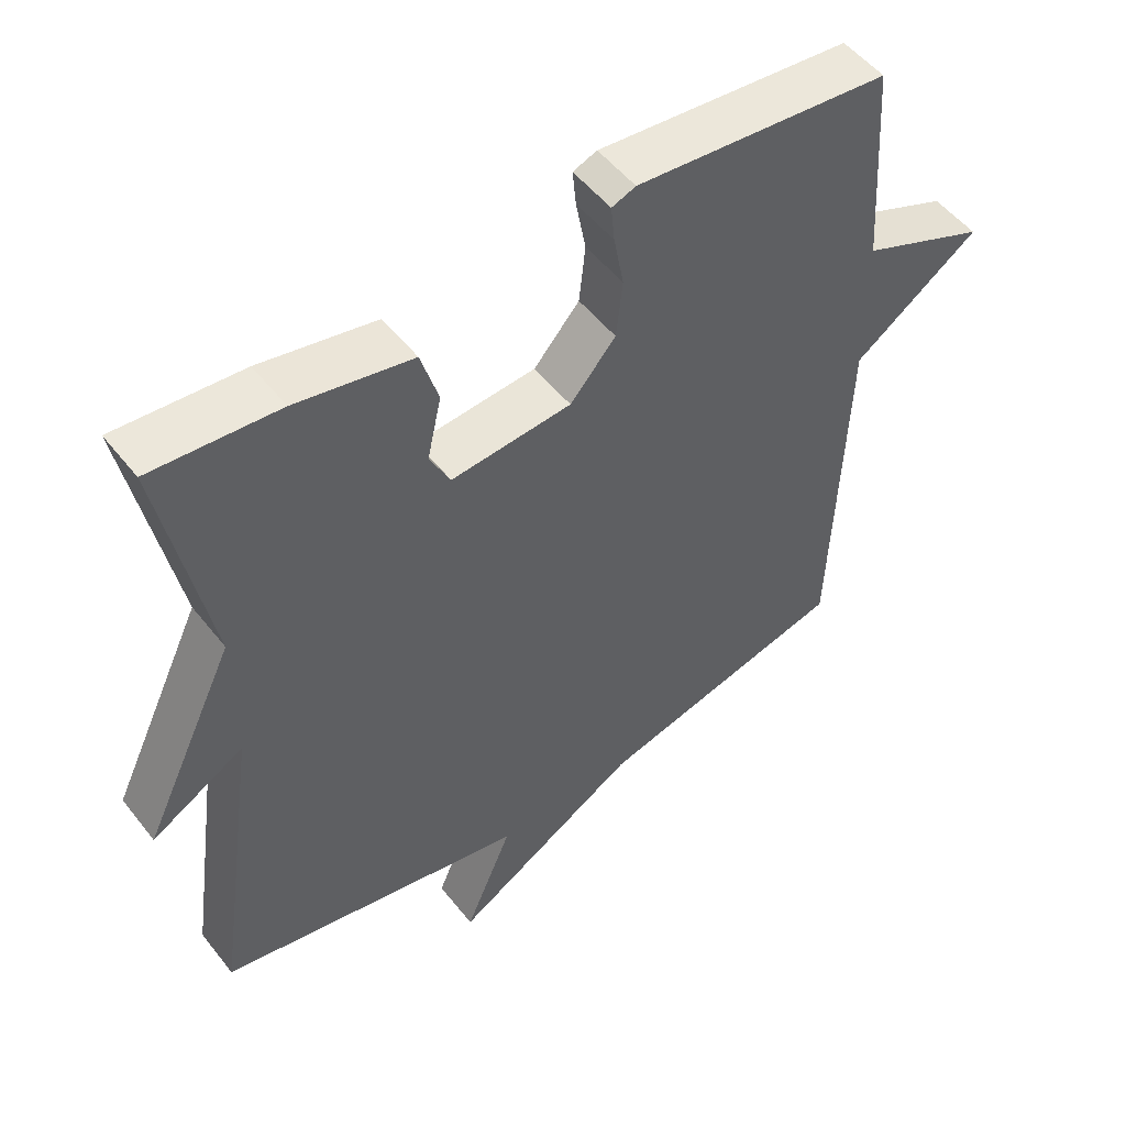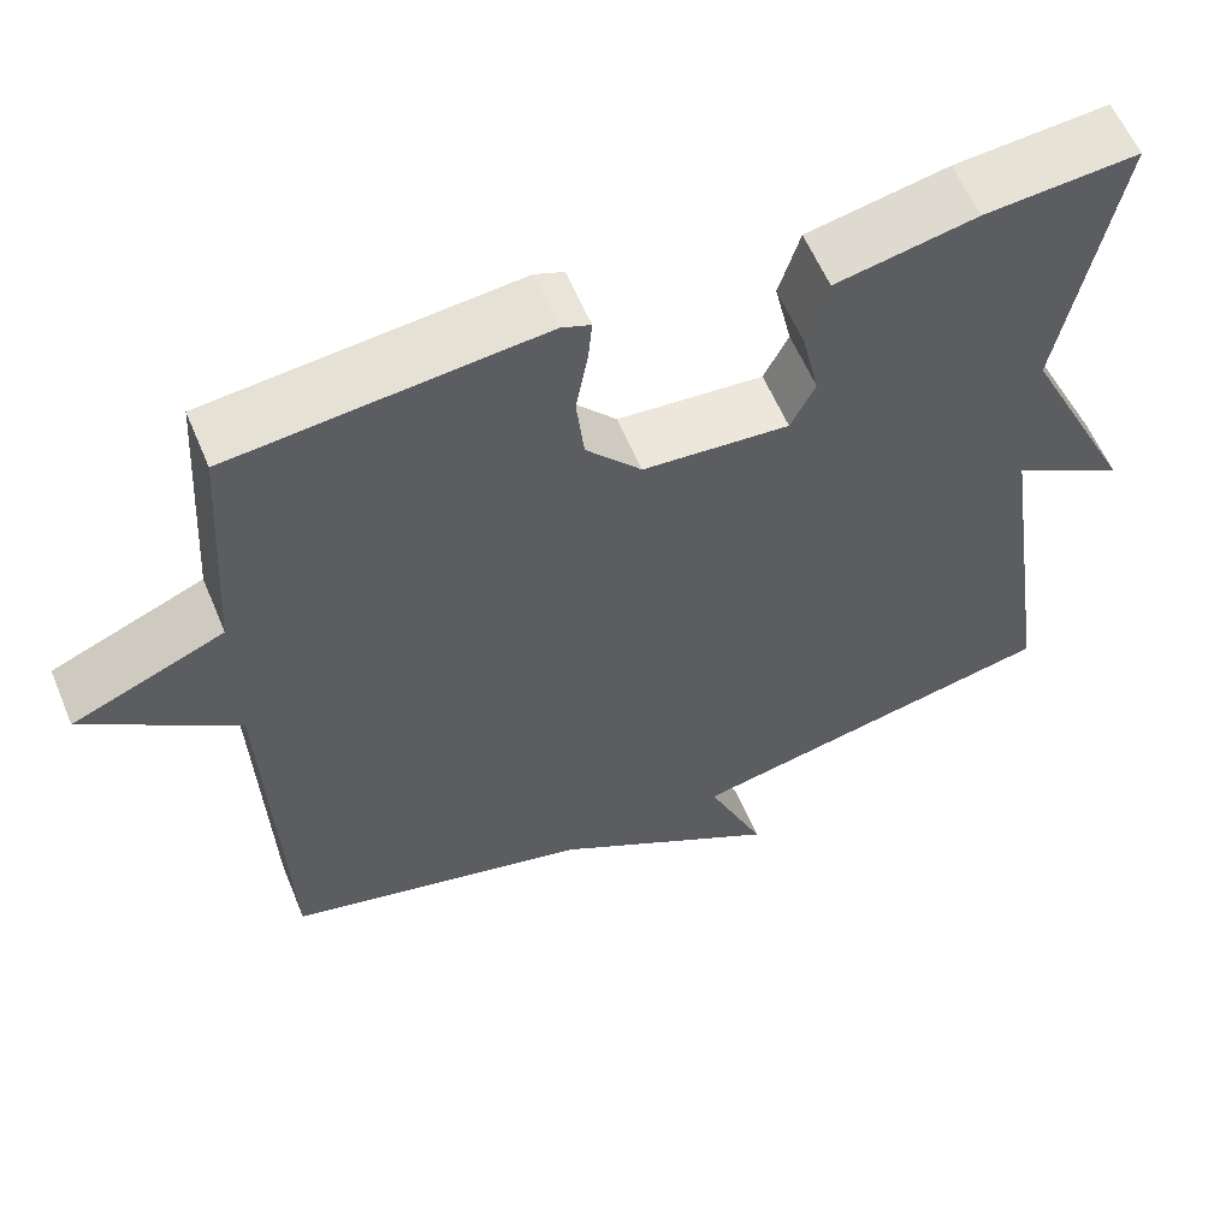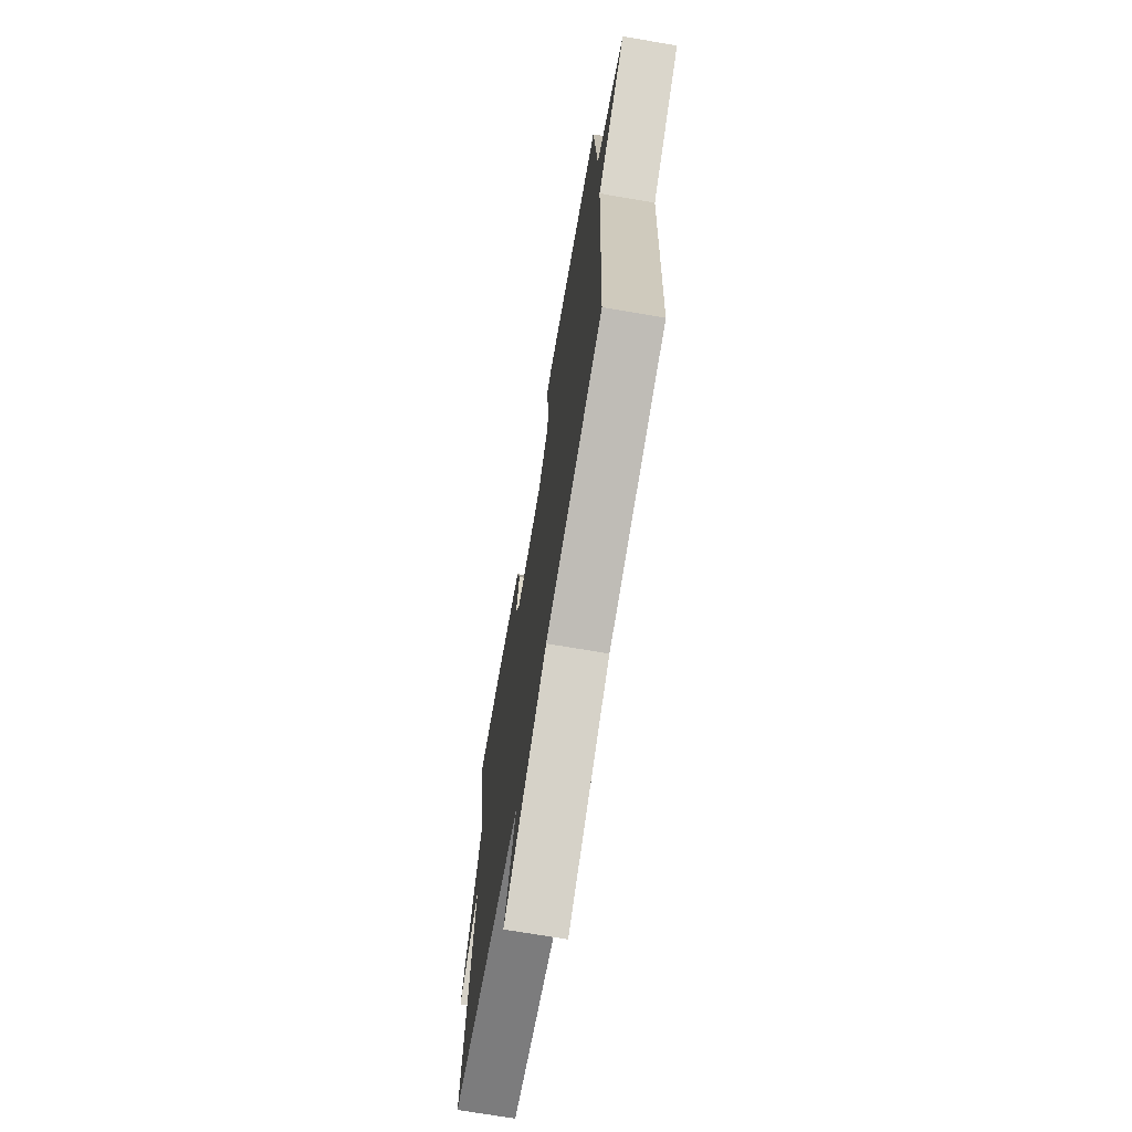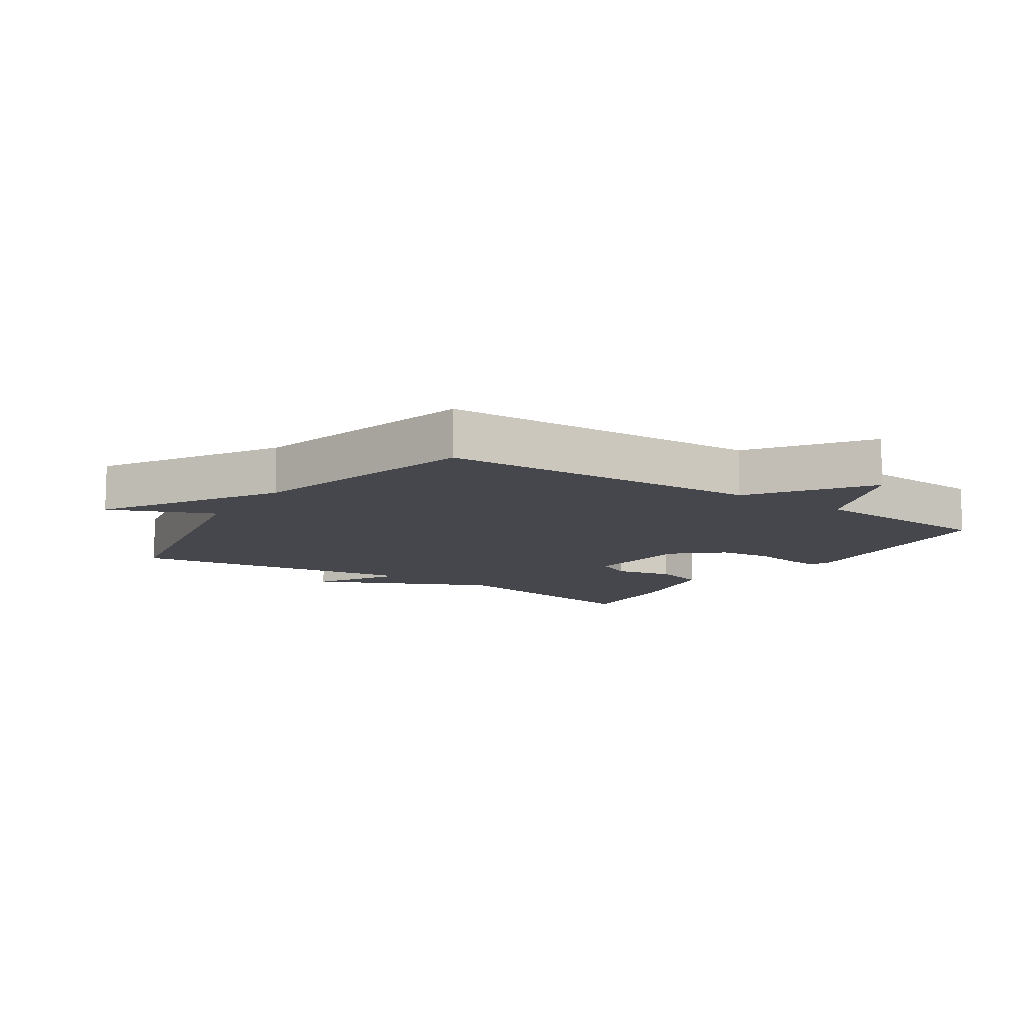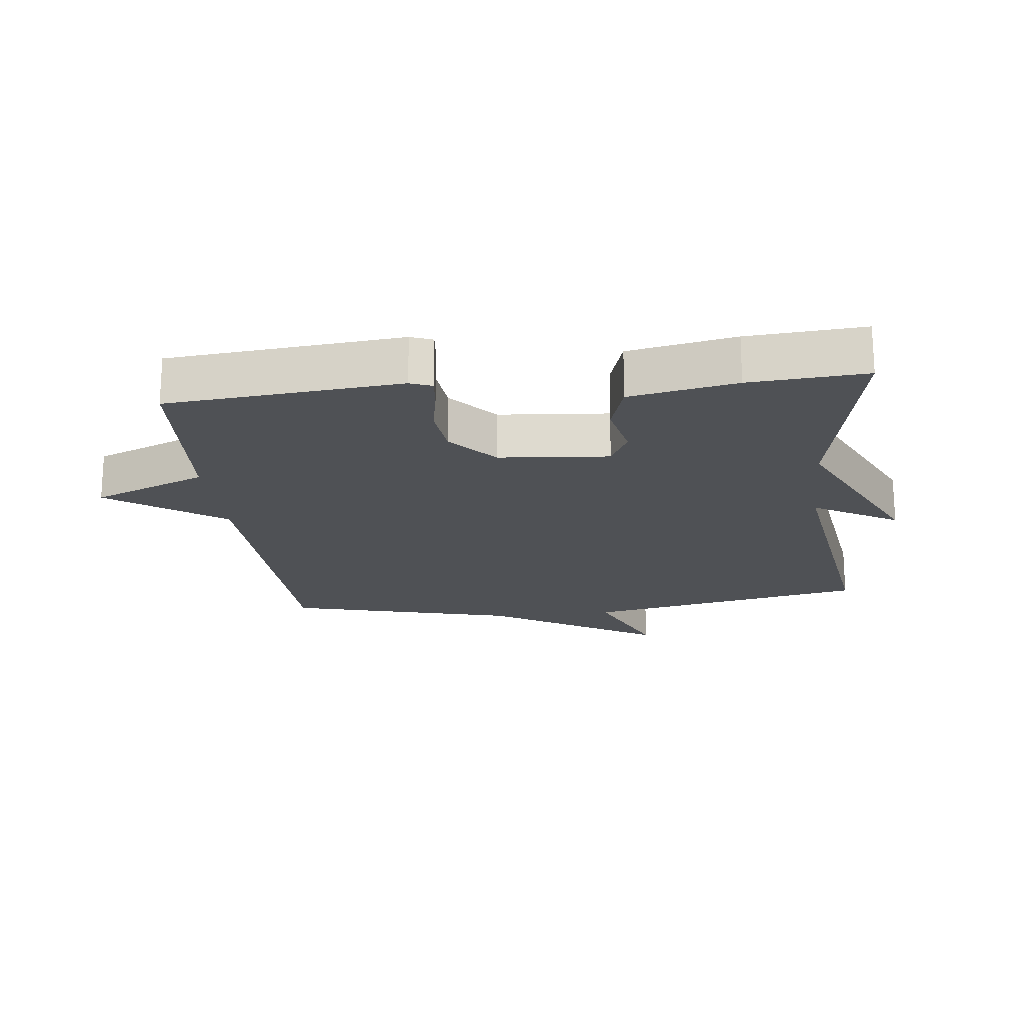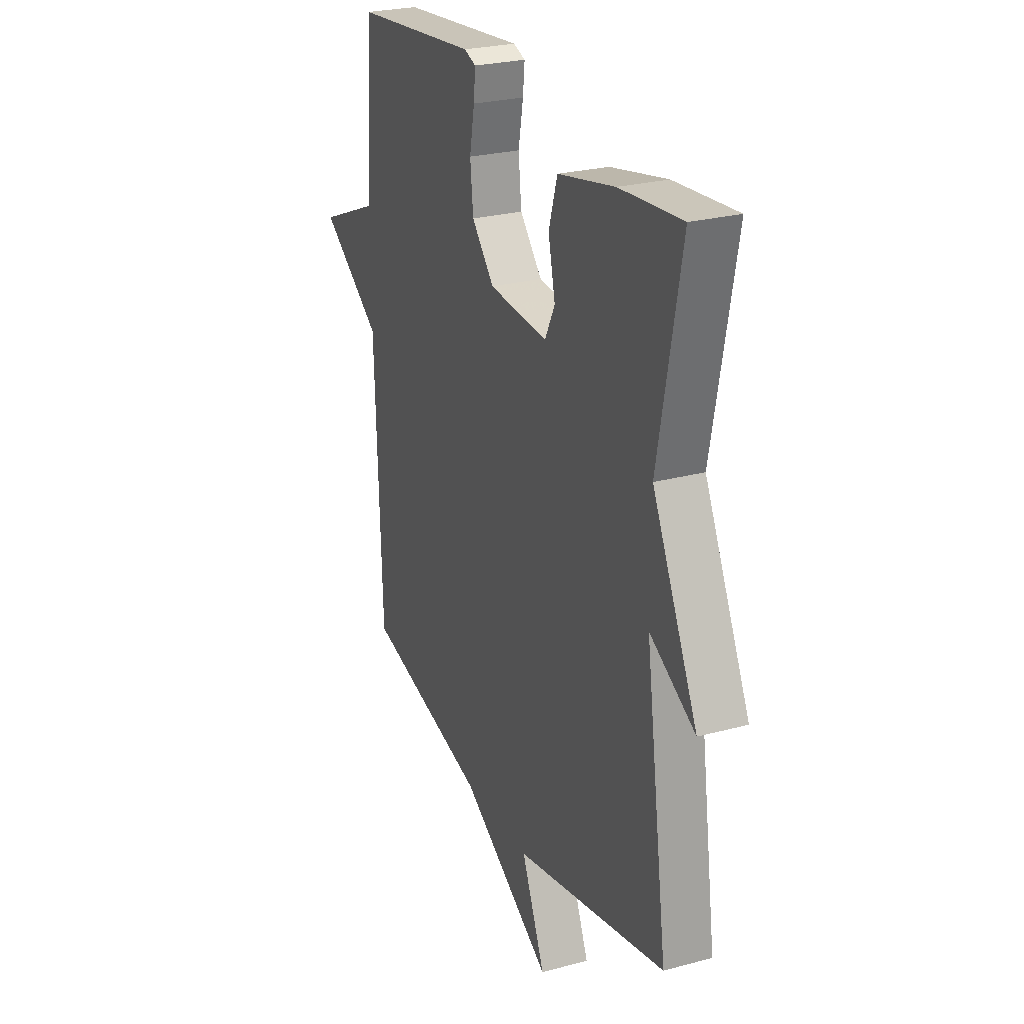
<metadata>
{"format":"obj","ext":"obj","renderer":"f3d","projection":"perspective","resolution":1024,"background":"white","views":[{"elev":51.8,"azim":143.0,"up":"+Z"},{"elev":59.1,"azim":-22.6,"up":"+Z"},{"elev":-70.5,"azim":-99.7,"up":"+Z"},{"elev":-11.0,"azim":-123.9,"up":"+Y"},{"elev":-19.5,"azim":6.3,"up":"+Y"},{"elev":25.6,"azim":66.6,"up":"+Z"}]}
</metadata>
<code>
v 0.5 0.07 -0.5
v 0.058 0.07 -0.591
v 0.126 0.07 -0.752
v -0.142 0.07 -0.591
v -0.5 0.07 -0.5
v -0.519 0.07 0.004
v -0.697 0.07 0.13
v -0.519 0.07 0.204
v -0.5 0.07 0.5
v -0.139 0.07 0.535
v -0.105 0.07 0.522
v -0.11 0.07 0.47
v -0.124 0.07 0.394
v -0.115 0.07 0.311
v -0.05 0.07 0.237
v 0.121 0.07 0.223
v 0.15 0.07 0.281
v 0.13 0.07 0.371
v 0.155 0.07 0.453
v 0.32 0.07 0.486
v 0.5 0.07 0.5
v 0.434 0.07 0.157
v 0.566 0.07 -0.119
v 0.434 0.07 -0.043
v 0.5 0 -0.5
v 0.058 0 -0.591
v 0.126 0 -0.752
v -0.142 0 -0.591
v -0.5 0 -0.5
v -0.519 0 0.004
v -0.697 0 0.13
v -0.519 0 0.204
v -0.5 0 0.5
v -0.139 0 0.535
v -0.105 0 0.522
v -0.11 0 0.47
v -0.124 0 0.394
v -0.115 0 0.311
v -0.05 0 0.237
v 0.121 0 0.223
v 0.15 0 0.281
v 0.13 0 0.371
v 0.155 0 0.453
v 0.32 0 0.486
v 0.5 0 0.5
v 0.434 0 0.157
v 0.566 0 -0.119
v 0.434 0 -0.043
f 22 23 24
f 20 21 22
f 19 20 22
f 18 19 22
f 17 18 22
f 16 17 22 24
f 24 1 2
f 16 24 2
f 15 16 2
f 11 12 13
f 10 11 13
f 9 10 13
f 8 9 13
f 8 13 14
f 8 14 15
f 7 8 15
f 6 7 15
f 6 15 2
f 5 6 2
f 4 5 2
f 2 3 4
f 48 47 46
f 46 45 44
f 46 44 43
f 46 43 42
f 46 42 41
f 48 46 41 40
f 26 25 48
f 26 48 40
f 26 40 39
f 37 36 35
f 37 35 34
f 37 34 33
f 37 33 32
f 38 37 32
f 39 38 32
f 39 32 31
f 39 31 30
f 26 39 30
f 26 30 29
f 26 29 28
f 28 27 26
f 1 25 26 2
f 2 26 27 3
f 3 27 28 4
f 4 28 29 5
f 5 29 30 6
f 6 30 31 7
f 7 31 32 8
f 8 32 33 9
f 9 33 34 10
f 10 34 35 11
f 11 35 36 12
f 12 36 37 13
f 13 37 38 14
f 14 38 39 15
f 15 39 40 16
f 16 40 41 17
f 17 41 42 18
f 18 42 43 19
f 19 43 44 20
f 20 44 45 21
f 21 45 46 22
f 22 46 47 23
f 23 47 48 24
f 24 48 25 1

</code>
